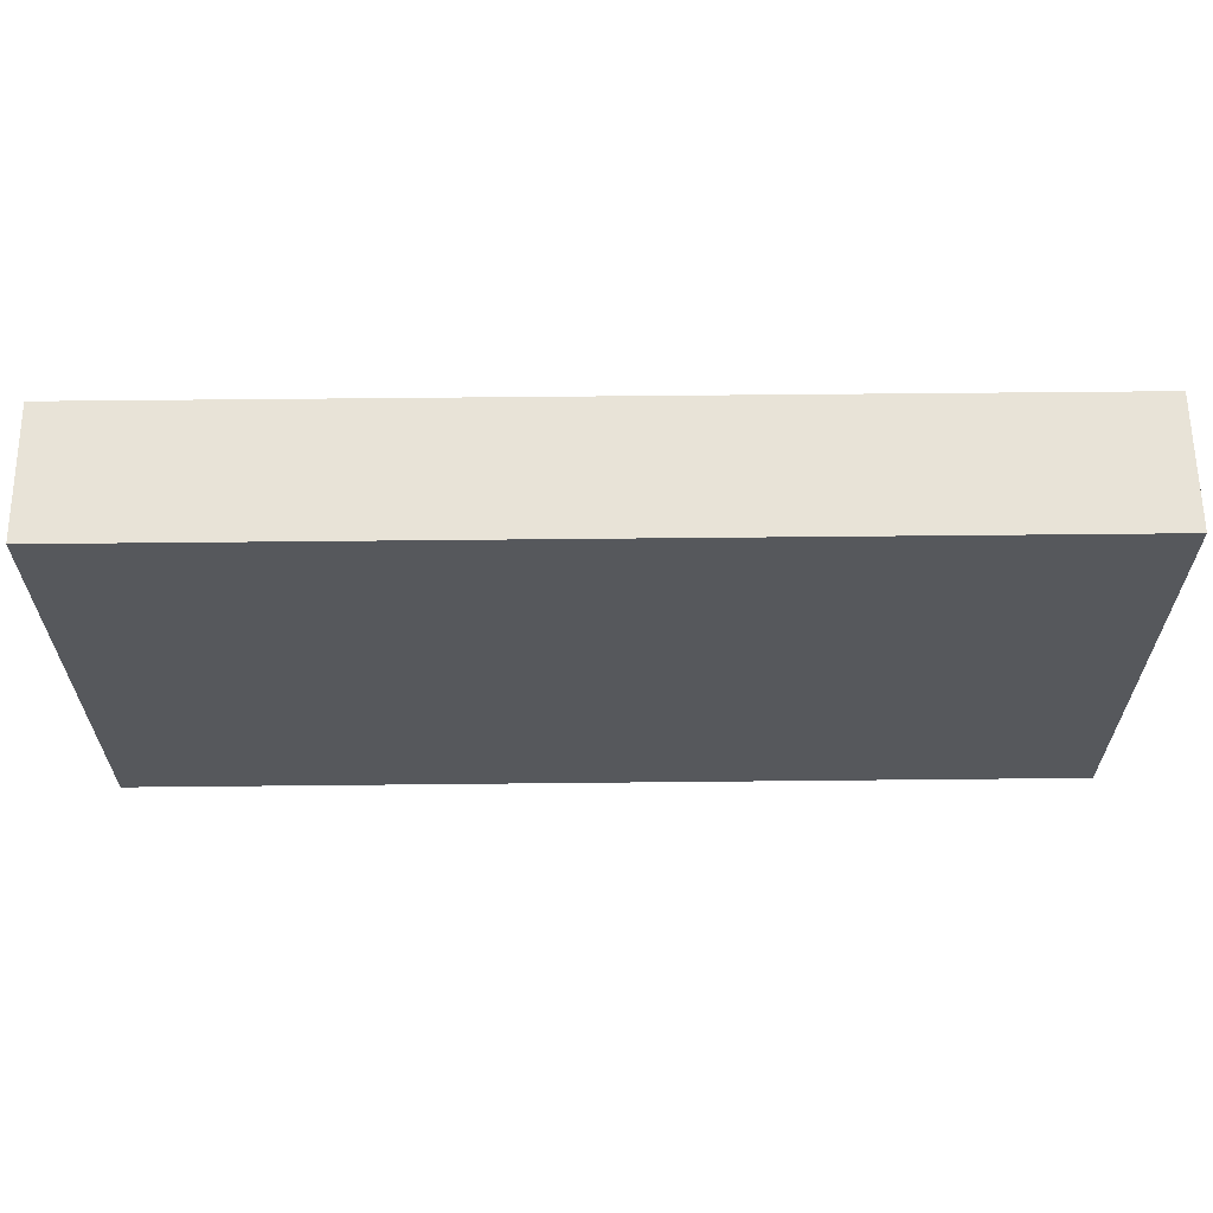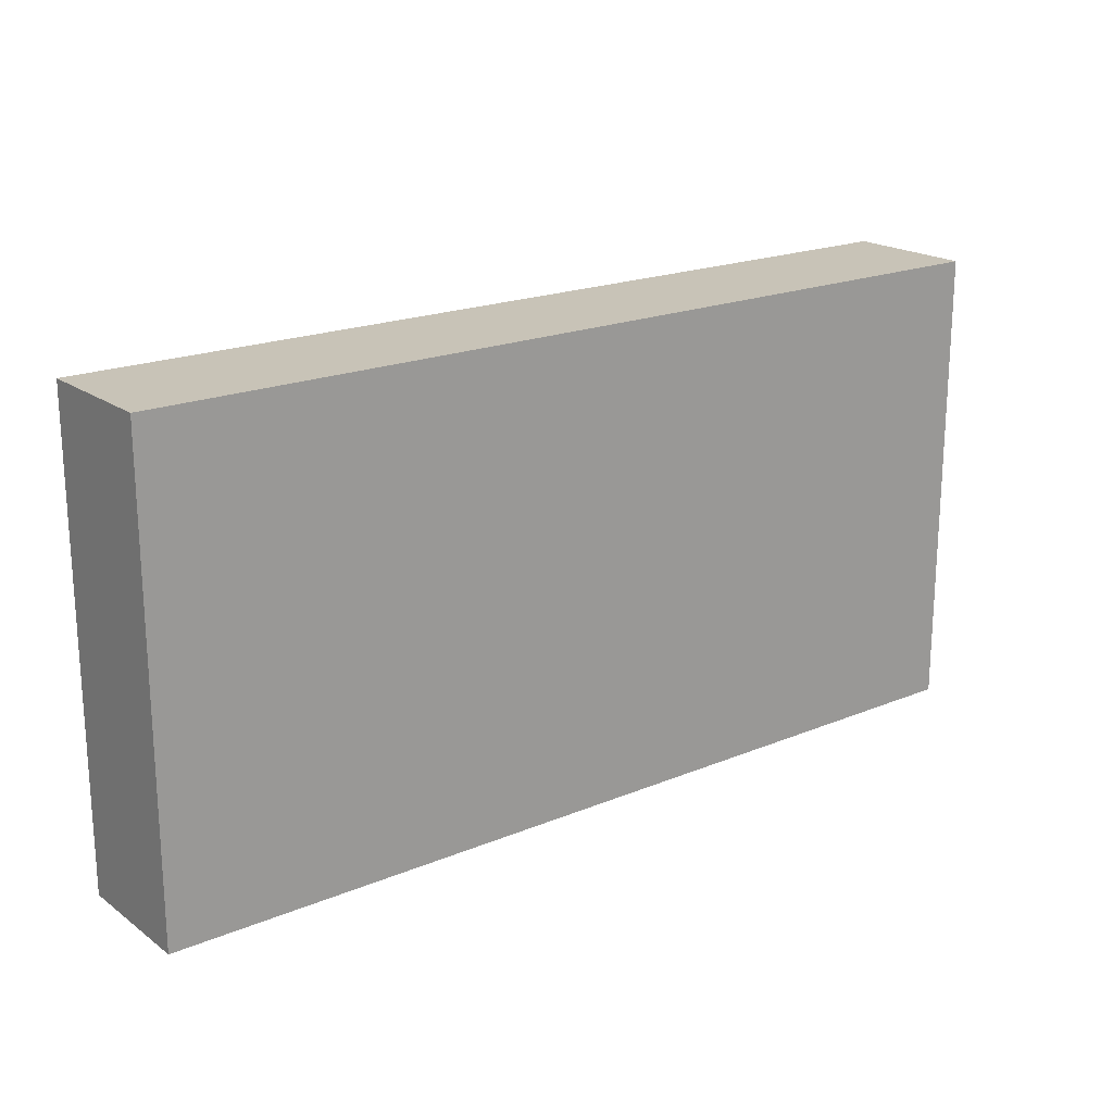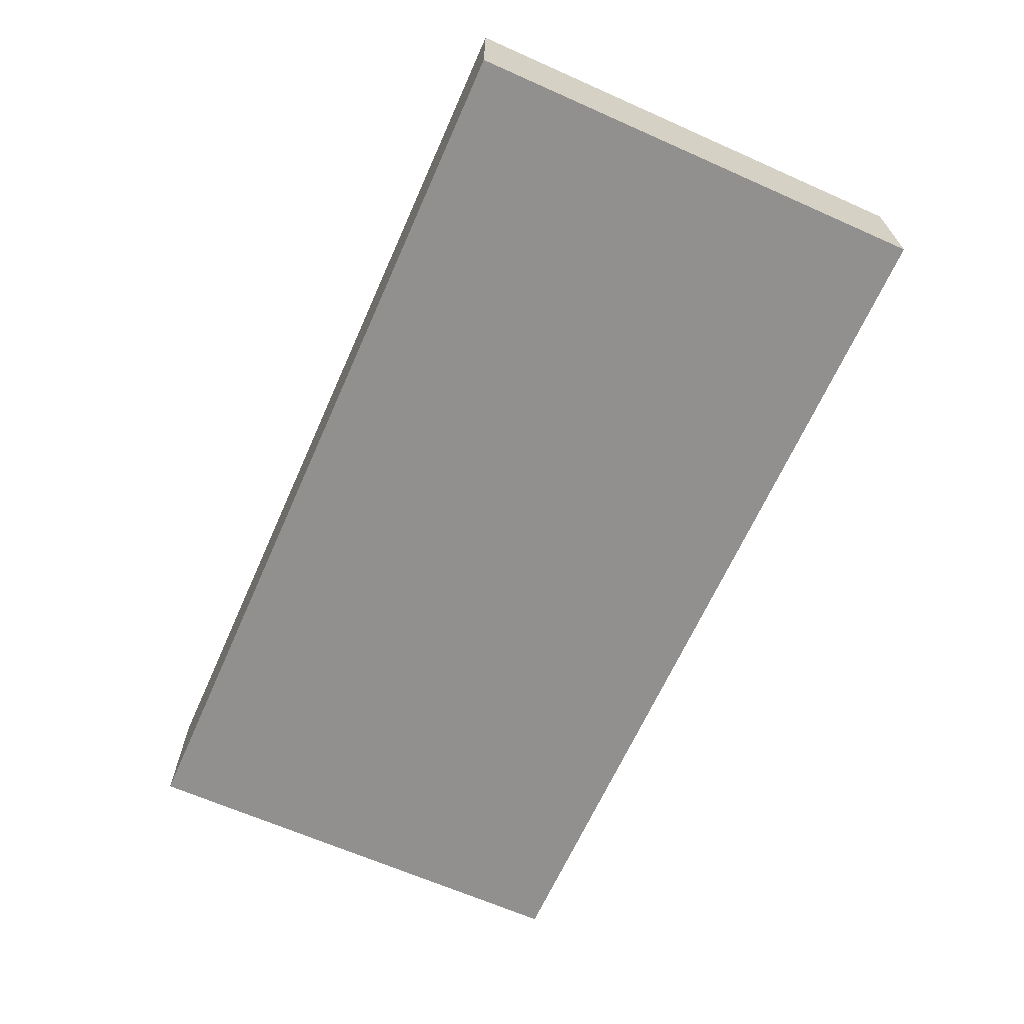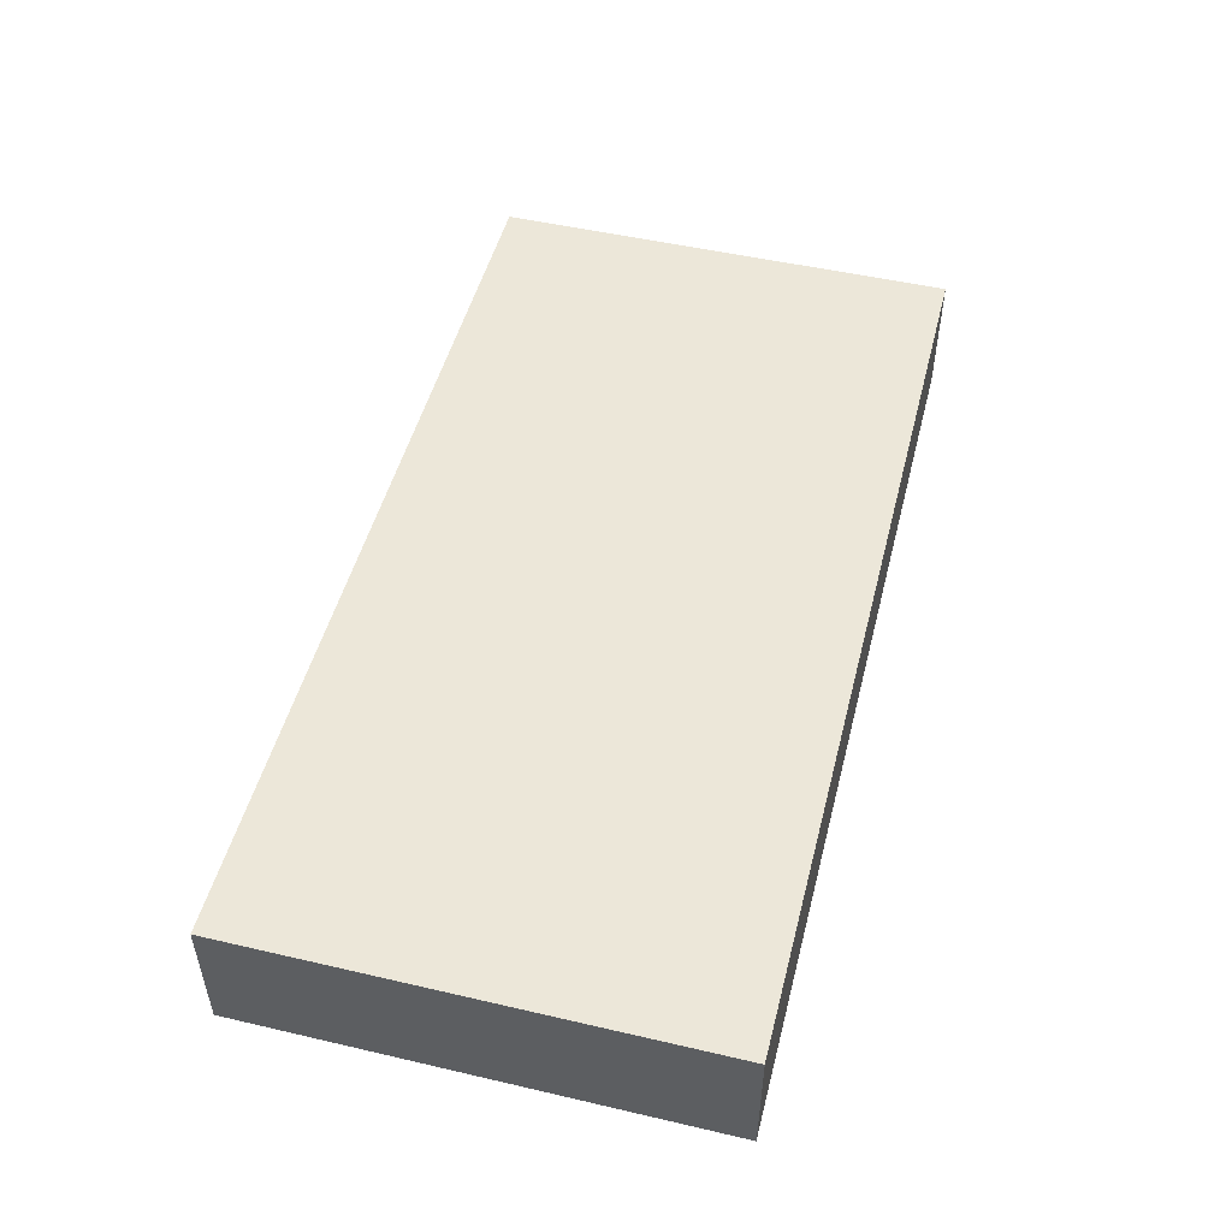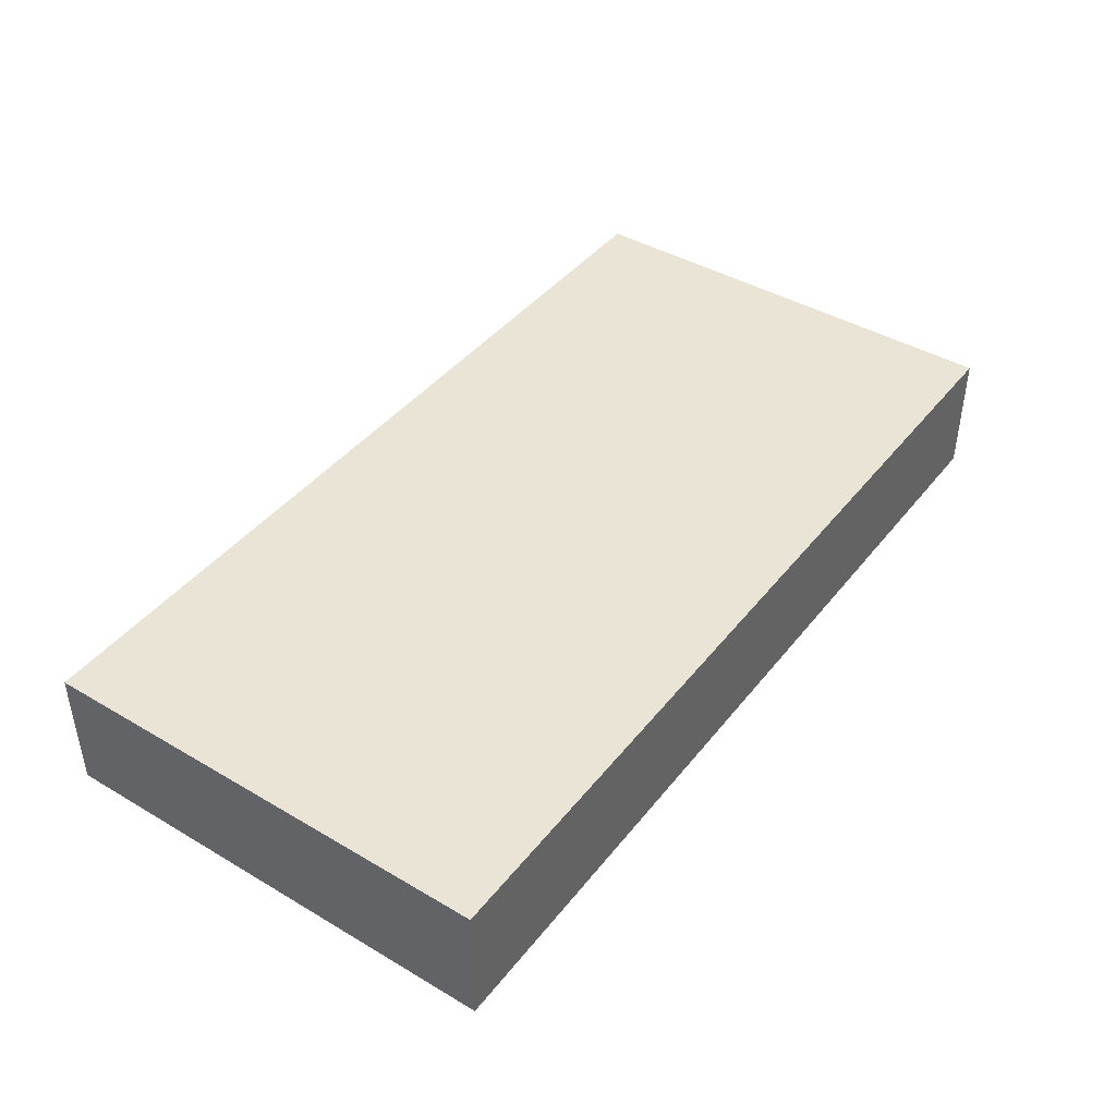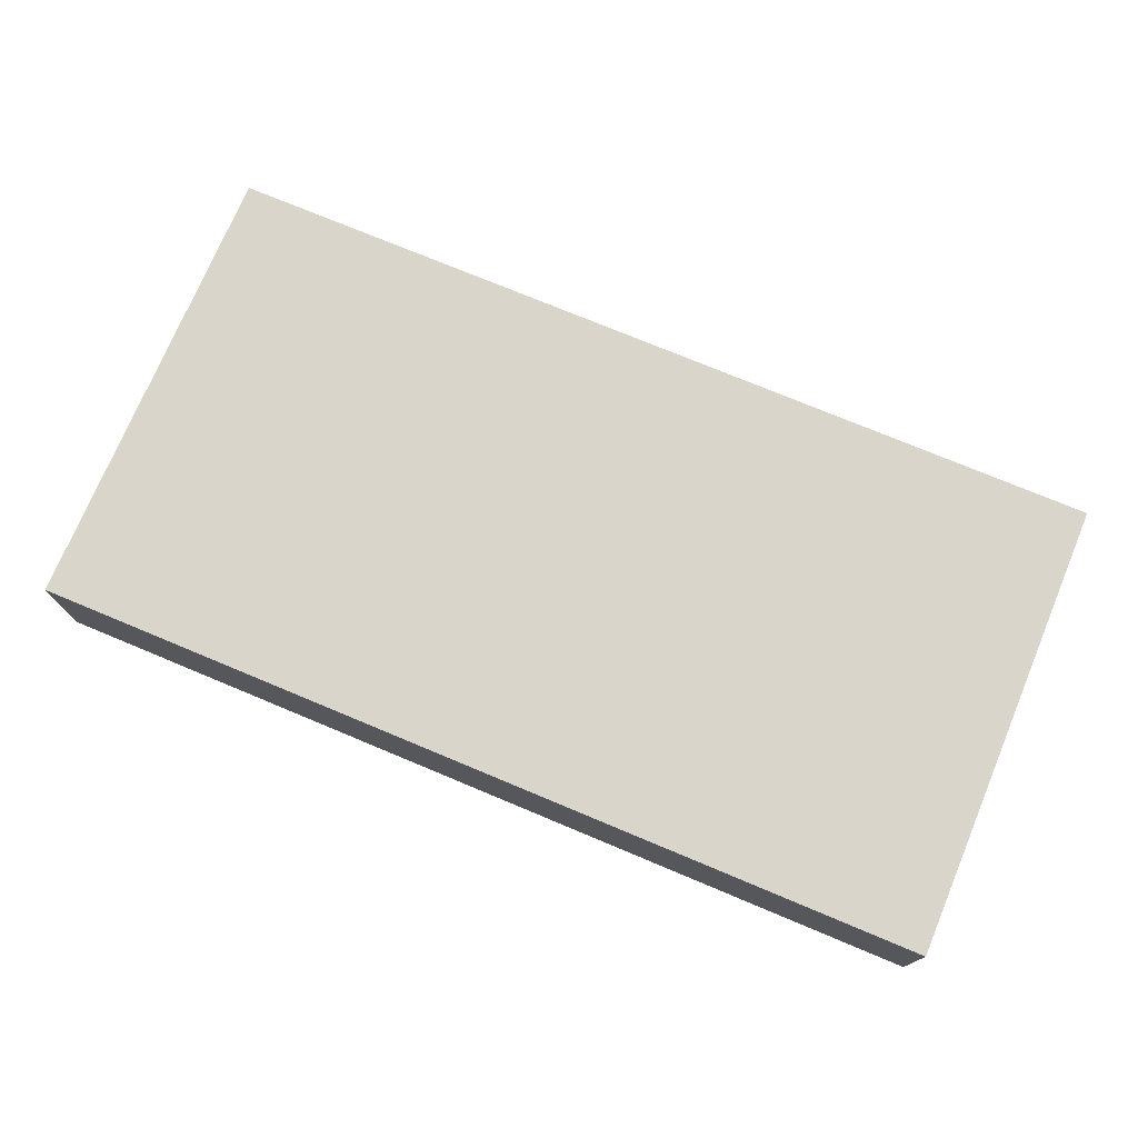
<metadata>
{"format":"obj","ext":"obj","renderer":"f3d","projection":"perspective","resolution":1024,"background":"white","views":[{"elev":62.3,"azim":179.4,"up":"+Y"},{"elev":19.7,"azim":142.4,"up":"+Y"},{"elev":-65.7,"azim":66.0,"up":"+Z"},{"elev":50.0,"azim":104.3,"up":"+Z"},{"elev":42.5,"azim":-54.9,"up":"+Z"},{"elev":74.4,"azim":-157.3,"up":"+Z"}]}
</metadata>
<code>
o mesh2/mesh2-geometry#mesh2-geometry
v 0.01601 0.6209 0.4737
v -0.01426 0.6054 0.4737
v -0.01426 0.6209 0.4737
v 0.01601 0.6054 0.4737
v -0.01426 0.6054 0.4779
v -0.01426 0.6209 0.4779
v 0.01602 0.6054 0.4779
v 0.01602 0.6209 0.4779
f 1 2 3
f 4 2 1
f 3 2 5
f 1 3 6
f 7 2 4
f 8 4 1
f 7 5 2
f 3 5 6
f 8 1 6
f 8 7 4
f 8 5 7
f 8 6 5
f 3 2 1
f 1 2 4
f 5 2 3
f 6 3 1
f 4 2 7
f 1 4 8
f 2 5 7
f 6 5 3
f 6 1 8
f 4 7 8
f 7 5 8
f 5 6 8

</code>
